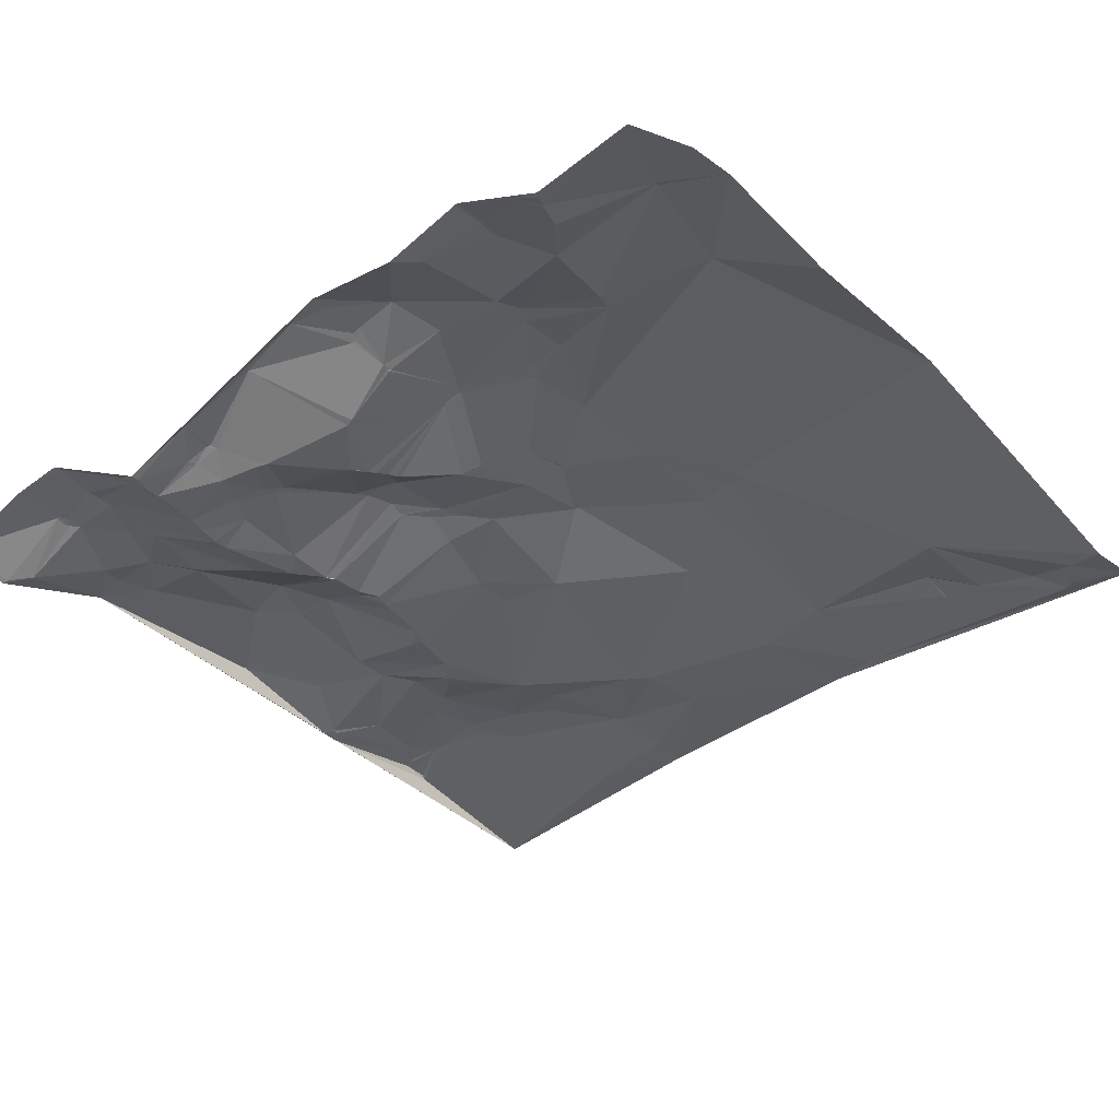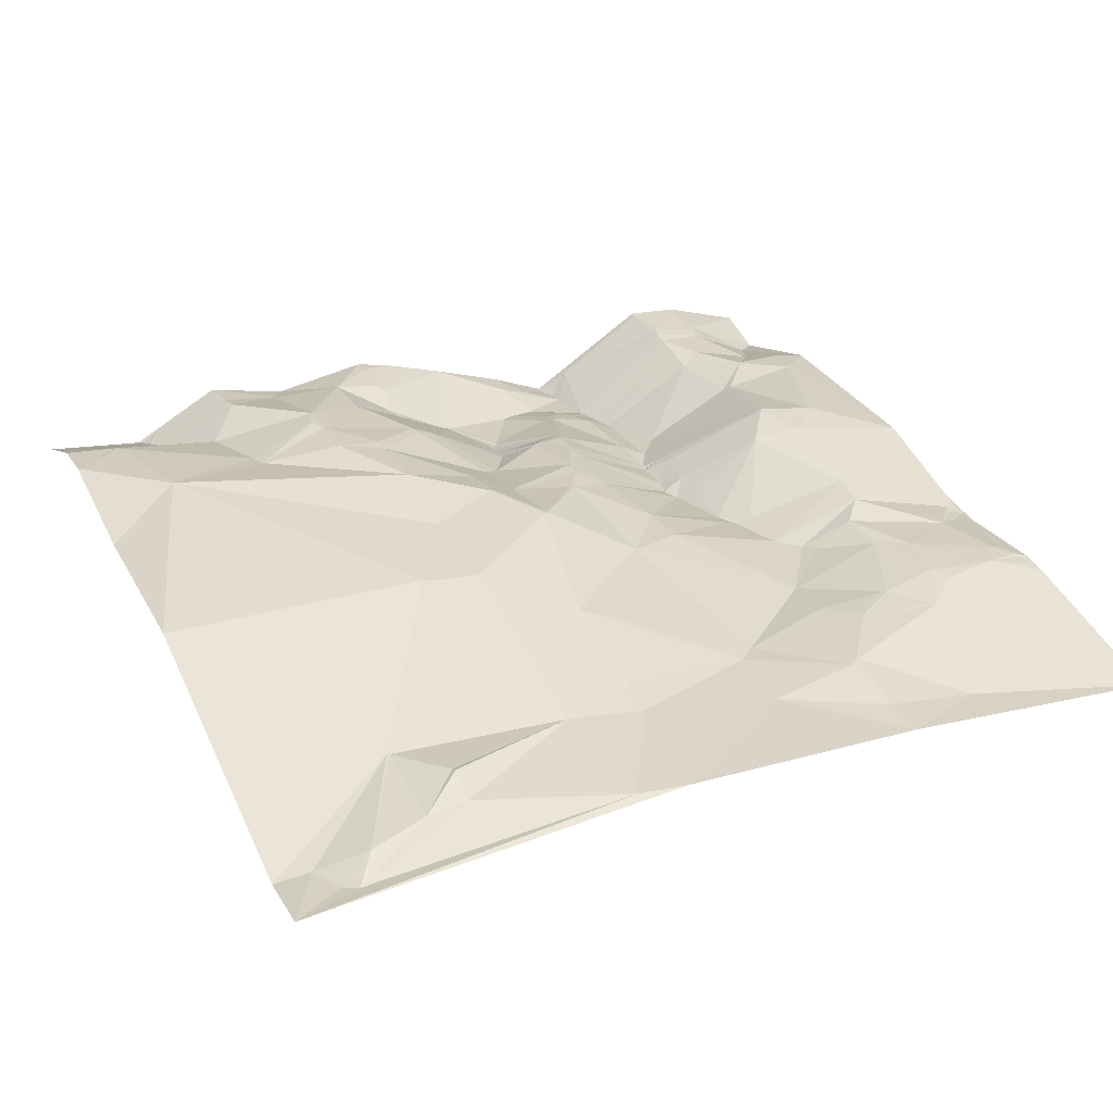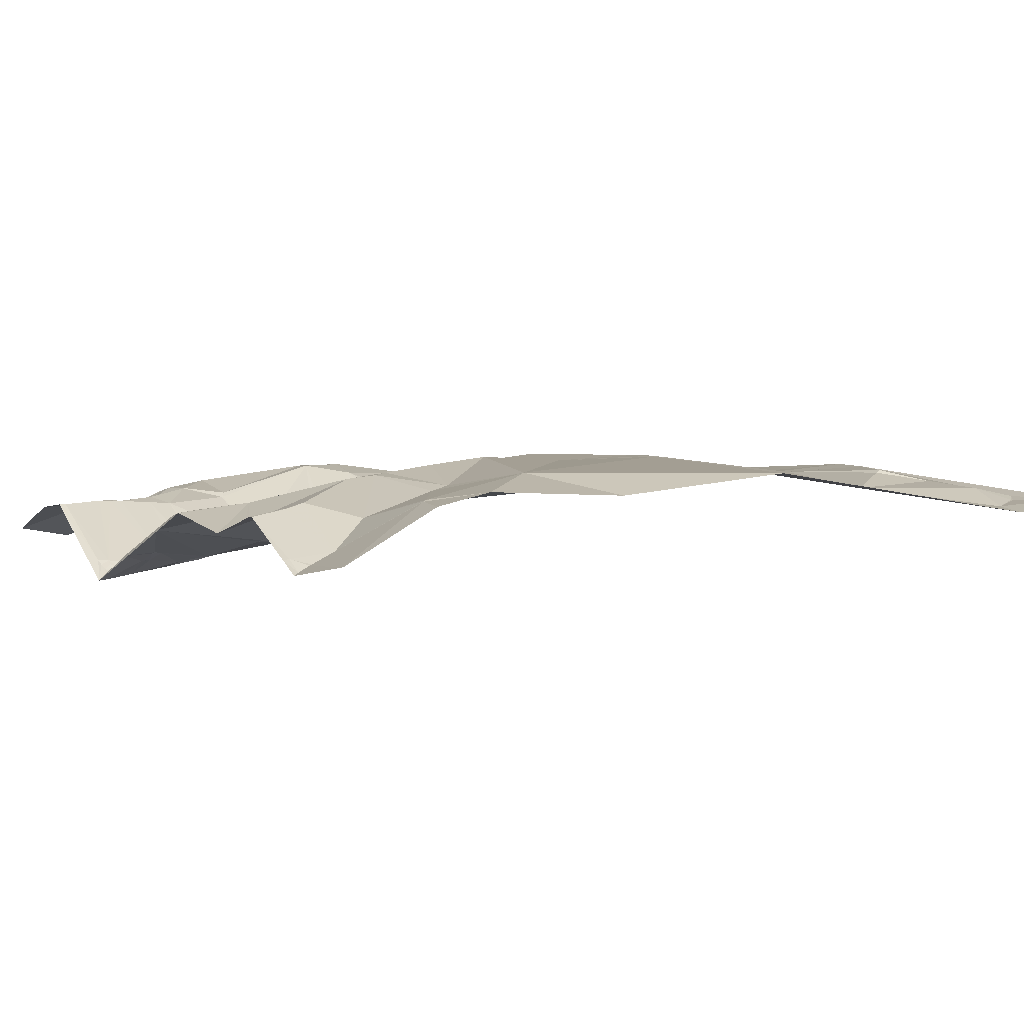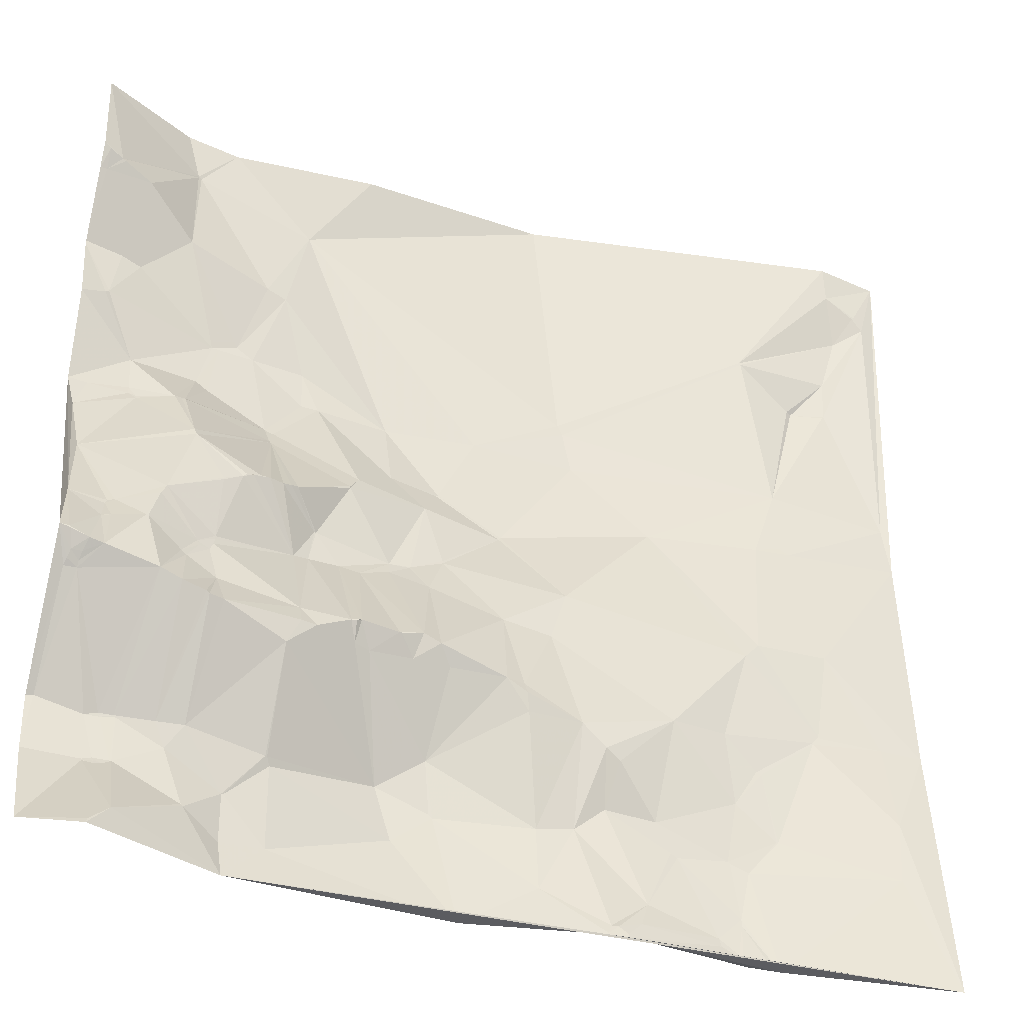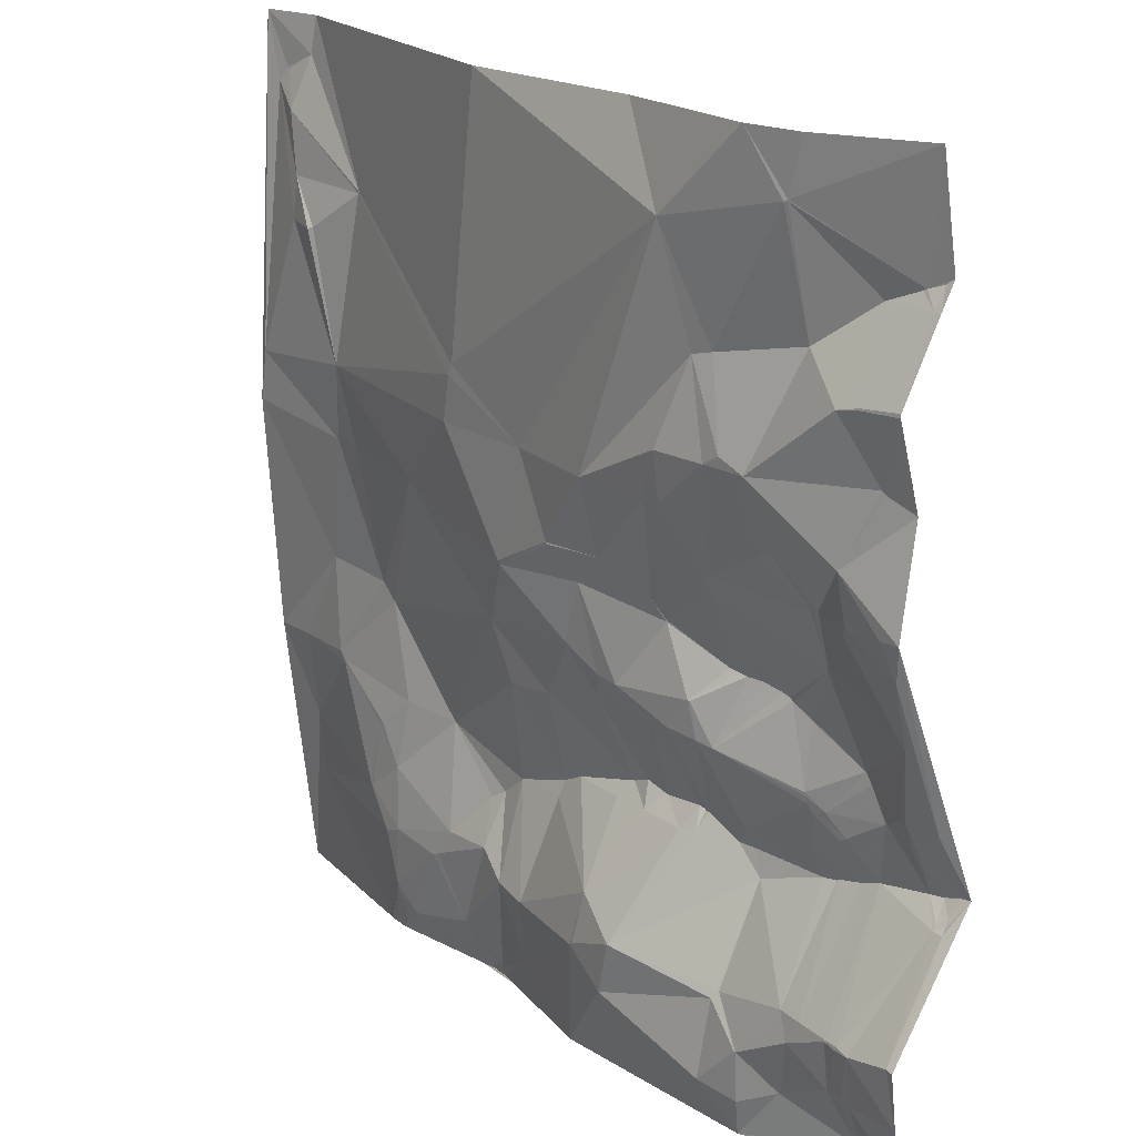
<metadata>
{"format":"obj","ext":"obj","renderer":"f3d","projection":"perspective","resolution":1024,"background":"white","views":[{"elev":-36.9,"azim":-50.3,"up":"+Y"},{"elev":34.9,"azim":66.0,"up":"+Y"},{"elev":4.1,"azim":-31.3,"up":"+Y"},{"elev":-36.8,"azim":-19.4,"up":"+Z"},{"elev":19.3,"azim":-126.6,"up":"+Z"}]}
</metadata>
<code>
v 9210 129.5 -4603
v 9265 158.3 -4603
v 9297 164.9 -4603
v 9382 160.2 -4603
v 9493 169.4 -4603
v 9683 139.6 -4603
v 9721 147 -4603
v 9685 142.2 -4624
v 9273 158.9 -4633
v 9705 145 -4633
v 9273 158.8 -4634
v 9275 159.8 -4634
v 9704 145.1 -4634
v 9711 146.9 -4641
v 9347 171.6 -4651
v 9692 152.1 -4654
v 9210 120 -4661
v 9214 121.3 -4664
v 9222 124.3 -4667
v 9224 124.8 -4668
v 9210 127.3 -4675
v 9214 127.6 -4675
v 9241 130.4 -4675
v 9624 152.4 -4688
v 9683 155.2 -4688
v 9625 152.3 -4689
v 9271 146 -4699
v 9321 159.1 -4710
v 9659 160.4 -4712
v 9683 157.7 -4712
v 9333 161.7 -4713
v 9662 162 -4713
v 9682 157.7 -4713
v 9210 148 -4715
v 9210 148.1 -4717
v 9232 151.6 -4717
v 9232 151.7 -4718
v 9244 154.4 -4720
v 9226 142.1 -4754
v 9307 166.6 -4754
v 9509 172.9 -4754
v 9224 141.2 -4756
v 9292 164.6 -4760
v 9296 165 -4760
v 9317 167.5 -4760
v 9348 171.4 -4760
v 9512 173.1 -4760
v 9210 135.5 -4763
v 9455 170.4 -4785
v 9348 167.9 -4786
v 9349 167.9 -4786
v 9358 168.5 -4786
v 9401 174 -4786
v 9517 172.7 -4786
v 9643 158 -4786
v 9716 159.6 -4793
v 9244 150.3 -4794
v 9283 156.5 -4794
v 9290 156.4 -4799
v 9244 145.3 -4818
v 9325 156.7 -4818
v 9326 156.4 -4819
v 9329 156.4 -4820
v 9330 156.4 -4820
v 9210 143.7 -4821
v 9221 145 -4821
v 9721 160 -4822
v 9244 143.8 -4823
v 9269 137.7 -4823
v 9275 138.2 -4823
v 9273 137.6 -4824
v 9275 137.5 -4824
v 9248 142.5 -4825
v 9643 155 -4826
v 9248 141.8 -4827
v 9433 170.2 -4828
v 9327 152 -4829
v 9402 162 -4829
v 9432 170 -4829
v 9562 164.9 -4830
v 9628 155.7 -4830
v 9649 154.2 -4830
v 9328 151 -4831
v 9214 140.3 -4841
v 9379 147.1 -4847
v 9422 159.1 -4848
v 9472 171.7 -4848
v 9471 171.3 -4850
v 9279 121.8 -4856
v 9373 141.9 -4857
v 9373 141.8 -4858
v 9280 120.5 -4860
v 9340 128.6 -4875
v 9336 127.2 -4876
v 9218 129.1 -4877
v 9331 125.7 -4877
v 9323 122.2 -4878
v 9317 120.3 -4879
v 9313 118.7 -4881
v 9309 117.9 -4882
v 9433 158.2 -4883
v 9307 117.6 -4884
v 9433 157.6 -4885
v 9296 115 -4890
v 9296 115 -4891
v 9354 142.4 -4893
v 9355 142.7 -4893
v 9505 152.8 -4894
v 9413 153.8 -4895
v 9412 153.4 -4896
v 9400 152 -4897
v 9664 149 -4904
v 9399 148.8 -4905
v 9620 145.3 -4907
v 9265 108.2 -4908
v 9369 144.3 -4911
v 9422 146.9 -4911
v 9351 140.7 -4913
v 9380 143.9 -4913
v 9381 143.9 -4913
v 9262 107 -4914
v 9342 137.5 -4915
v 9611 143.9 -4917
v 9214 109.6 -4922
v 9239 110.5 -4922
v 9235 111 -4923
v 9465 145.3 -4924
v 9234 109.9 -4926
v 9295 119.3 -4926
v 9494 147.8 -4927
v 9295 119 -4928
v 9294 118 -4932
v 9255 102.9 -4933
v 9256 103.1 -4933
v 9285 114.9 -4934
v 9286 115 -4935
v 9237 105 -4936
v 9286 114.6 -4937
v 9292 116.5 -4937
v 9232 104.4 -4938
v 9234 104.3 -4938
v 9276 109.6 -4946
v 9279 110.3 -4948
v 9657 151.9 -4957
v 9210 90.86 -4958
v 9215 91.35 -4958
v 9296 111.5 -4958
v 9658 151.9 -4958
v 9216 91.39 -4959
v 9412 121.2 -4960
v 9695 149.8 -4960
v 9721 151 -4960
v 9226 92.37 -4962
v 9653 151.8 -4962
v 9234 93.49 -4963
v 9376 116.1 -4963
v 9653 151.8 -4963
v 9342 114.8 -4964
v 9374 115 -4964
v 9398 119.2 -4964
v 9399 119.3 -4964
v 9422 121.9 -4964
v 9370 114.9 -4965
v 9373 115 -4965
v 9218 97.1 -4968
v 9224 96.95 -4968
v 9264 97.14 -4968
v 9596 146 -4971
v 9217 99.85 -4972
v 9223 100.1 -4972
v 9276 98.54 -4972
v 9408 126.7 -4974
v 9429 128.1 -4974
v 9461 127.2 -4974
v 9472 130.3 -4974
v 9562 137.8 -4974
v 9216 102.4 -4975
v 9223 102.2 -4975
v 9289 99.84 -4975
v 9342 109.5 -4975
v 9351 111.4 -4975
v 9374 120.9 -4975
v 9291 100.3 -4976
v 9383 124.1 -4976
v 9299 101.8 -4977
v 9473 128.4 -4980
v 9335 111 -4989
v 9616 150.7 -4989
v 9475 131.6 -4990
v 9506 132.7 -4990
v 9619 150.8 -4990
v 9520 134 -5002
v 9529 136.7 -5007
v 9602 150.5 -5012
v 9698 142.5 -5012
v 9424 153 -5019
v 9626 152.1 -5031
v 9627 152 -5031
v 9214 136.5 -5032
v 9210 136.5 -5033
v 9523 146.6 -5033
v 9553 148.5 -5034
v 9247 137.4 -5035
v 9255 137.1 -5035
v 9276 135.7 -5035
v 9291 134.3 -5035
v 9248 137.6 -5036
v 9256 137.3 -5036
v 9240 137.8 -5037
v 9248 137.7 -5037
v 9398 158 -5037
v 9334 136.9 -5043
v 9335 137.1 -5043
v 9337 139.7 -5047
v 9506 148.6 -5047
v 9597 154 -5047
v 9282 138.4 -5048
v 9428 157.8 -5048
v 9598 154 -5048
v 9695 140.7 -5048
v 9430 157.7 -5050
v 9485 150 -5050
v 9562 150.6 -5050
v 9566 151.2 -5052
v 9609 154 -5052
v 9246 134.5 -5063
v 9255 134.5 -5063
v 9256 134.5 -5063
v 9210 132.8 -5065
v 9241 133.9 -5065
v 9247 133.7 -5065
v 9241 133.5 -5066
v 9242 133.5 -5066
v 9251 133.4 -5066
v 9314 142.5 -5066
v 9315 142.6 -5066
v 9247 132.9 -5067
v 9407 156.5 -5068
v 9292 131.9 -5082
v 9602 152.2 -5082
v 9293 131.8 -5083
v 9602 151.8 -5086
v 9485 146.3 -5087
v 9545 144.2 -5087
v 9339 146.3 -5091
v 9314 141.5 -5094
v 9587 149.4 -5097
v 9255 113.4 -5101
v 9539 138.7 -5102
v 9588 148.4 -5102
v 9598 149 -5105
v 9598 148.8 -5106
v 9600 148.3 -5106
v 9521 136.2 -5107
v 9525 136 -5107
v 9609 147.8 -5110
v 9244 109.4 -5111
v 9530 135.1 -5111
v 9519 135.3 -5112
v 9602 147.6 -5112
v 9617 147.1 -5112
v 9442 149.1 -5113
v 9519 135.1 -5113
v 9530 134.7 -5113
v 9620 145.6 -5113
v 9210 114.6 -5114
v 9243 108.3 -5114
v 9316 138.2 -5114
v 9721 133 -5114
f 111 91 107
f 106 107 93
f 43 58 44
f 43 57 58
f 10 13 14
f 10 8 13
f 14 7 10
f 7 8 10
f 118 106 122
f 106 118 107
f 145 124 65
f 128 124 140
f 140 155 141
f 155 137 141
f 95 84 124
f 128 126 124
f 269 195 220
f 195 198 220
f 133 137 155
f 128 137 125
f 222 189 196
f 222 190 189
f 166 153 165
f 166 155 153
f 135 134 142
f 143 142 167
f 87 80 54
f 47 54 55
f 88 108 87
f 130 108 127
f 202 176 193
f 176 192 193
f 174 175 127
f 174 186 175
f 85 78 52
f 79 78 86
f 1 9 2
f 248 237 232
f 248 234 237
f 226 233 231
f 234 231 237
f 227 226 234
f 227 210 226
f 147 183 185
f 187 185 206
f 206 212 187
f 180 187 181
f 155 140 153
f 128 140 137
f 145 146 124
f 126 128 125
f 172 184 196
f 182 184 156
f 3 15 4
f 233 237 231
f 227 234 228
f 196 189 174
f 190 186 189
f 266 232 229
f 232 233 230
f 210 209 226
f 233 232 237
f 230 233 226
f 200 229 199
f 232 230 229
f 217 235 206
f 217 239 235
f 202 193 201
f 176 190 192
f 236 212 235
f 147 185 158
f 43 39 57
f 43 38 39
f 217 228 239
f 241 239 248
f 56 14 30
f 56 7 14
f 8 16 13
f 16 14 13
f 227 228 208
f 228 248 239
f 241 246 235
f 214 236 245
f 248 228 234
f 246 241 268
f 208 210 227
f 257 248 232
f 130 127 175
f 117 127 103
f 133 125 137
f 137 140 141
f 121 134 135
f 134 121 133
f 155 167 133
f 167 171 143
f 59 44 58
f 59 45 44
f 201 223 202
f 176 202 194
f 82 55 74
f 55 81 74
f 208 217 205
f 183 205 206
f 85 86 78
f 76 79 88
f 262 268 263
f 264 263 269
f 81 82 74
f 55 80 81
f 264 260 250
f 264 265 260
f 87 76 88
f 87 49 76
f 48 57 42
f 42 39 35
f 167 155 178
f 134 133 167
f 170 166 165
f 178 155 170
f 85 52 64
f 53 52 78
f 15 28 31
f 46 31 45
f 21 18 17
f 240 224 247
f 240 219 224
f 180 158 185
f 139 147 132
f 25 16 26
f 7 6 8
f 36 22 34
f 36 23 22
f 103 101 109
f 103 88 101
f 114 144 112
f 114 123 144
f 139 136 138
f 138 143 139
f 151 148 157
f 148 151 144
f 143 138 142
f 147 139 143
f 122 132 158
f 187 180 185
f 86 109 101
f 109 117 103
f 49 41 15
f 49 47 41
f 87 54 49
f 24 47 26
f 45 61 50
f 51 50 64
f 15 5 4
f 28 15 12
f 47 49 54
f 47 24 41
f 53 46 52
f 46 51 52
f 5 15 41
f 3 12 15
f 70 61 59
f 45 40 44
f 114 112 82
f 55 82 56
f 67 112 152
f 114 82 81
f 262 243 221
f 254 243 259
f 60 66 68
f 75 68 84
f 195 152 151
f 186 190 175
f 190 176 130
f 160 120 156
f 159 156 163
f 181 163 158
f 164 163 182
f 181 182 163
f 159 164 156
f 120 119 156
f 119 116 156
f 213 211 187
f 182 211 184
f 149 153 146
f 134 167 142
f 61 45 59
f 51 46 50
f 154 157 148
f 112 144 151
f 157 195 151
f 151 152 112
f 195 157 198
f 123 154 144
f 57 60 69
f 71 69 89
f 84 95 75
f 126 125 95
f 9 3 2
f 11 9 19
f 135 142 138
f 135 136 132
f 3 9 12
f 1 19 9
f 27 43 40
f 28 40 31
f 20 23 11
f 23 27 11
f 190 215 192
f 223 201 244
f 69 70 58
f 59 58 70
f 196 173 172
f 196 174 173
f 32 55 33
f 30 33 56
f 16 25 14
f 8 24 16
f 57 69 58
f 60 73 69
f 42 57 39
f 40 43 44
f 169 170 165
f 149 165 153
f 93 90 83
f 77 83 64
f 57 66 60
f 75 73 68
f 61 72 77
f 72 71 89
f 182 156 164
f 160 156 184
f 253 256 242
f 240 242 265
f 132 122 131
f 122 129 131
f 55 56 33
f 30 14 25
f 26 55 29
f 55 32 29
f 63 62 77
f 98 83 92
f 113 120 150
f 120 111 119
f 171 147 143
f 158 132 147
f 215 244 201
f 219 216 224
f 266 257 232
f 248 268 241
f 162 117 150
f 161 150 160
f 72 70 71
f 60 68 73
f 157 154 188
f 112 67 82
f 212 214 213
f 214 211 213
f 136 135 138
f 132 131 135
f 205 217 206
f 239 241 235
f 105 102 104
f 122 102 129
f 188 168 194
f 123 168 154
f 180 181 158
f 105 129 102
f 182 187 211
f 122 158 118
f 174 162 173
f 117 162 127
f 211 196 184
f 162 172 173
f 246 245 236
f 246 268 245
f 71 70 69
f 89 75 95
f 214 212 236
f 211 214 238
f 65 57 48
f 240 247 242
f 225 240 265
f 125 133 121
f 105 115 129
f 117 109 110
f 113 110 111
f 88 86 101
f 86 111 109
f 217 208 228
f 267 257 266
f 92 100 98
f 100 92 102
f 129 115 135
f 92 115 104
f 191 198 157
f 168 188 154
f 63 61 62
f 89 77 72
f 198 191 197
f 148 144 154
f 6 5 24
f 26 47 55
f 6 24 8
f 5 41 24
f 80 55 54
f 30 32 33
f 26 29 25
f 45 50 46
f 72 61 70
f 99 98 100
f 122 99 102
f 183 206 185
f 257 267 248
f 264 259 263
f 268 248 267
f 80 114 81
f 130 176 108
f 90 85 83
f 86 85 91
f 97 83 98
f 92 83 89
f 259 264 255
f 262 263 243
f 268 269 263
f 269 265 264
f 109 111 110
f 113 111 120
f 251 252 253
f 256 253 260
f 88 103 108
f 113 117 110
f 45 31 40
f 23 38 27
f 212 213 187
f 172 160 184
f 253 242 251
f 247 224 244
f 252 260 253
f 247 250 251
f 77 89 83
f 98 99 97
f 127 108 103
f 116 107 118
f 265 261 260
f 252 250 260
f 256 260 261
f 258 264 249
f 259 243 263
f 261 265 242
f 12 11 27
f 20 19 22
f 222 243 215
f 255 254 259
f 249 255 258
f 256 261 242
f 252 251 250
f 258 255 264
f 161 172 150
f 80 87 108
f 247 249 250
f 254 215 243
f 18 19 17
f 1 17 19
f 15 31 53
f 67 56 82
f 24 26 16
f 116 119 111
f 91 93 107
f 111 107 116
f 86 91 111
f 90 91 85
f 51 64 52
f 105 104 115
f 104 102 92
f 190 222 215
f 249 244 255
f 251 242 247
f 198 225 220
f 27 40 28
f 23 36 38
f 35 36 34
f 38 37 39
f 19 20 11
f 19 18 22
f 21 34 22
f 37 35 39
f 37 36 35
f 23 20 22
f 21 22 18
f 11 12 9
f 36 37 38
f 93 83 94
f 79 76 78
f 199 209 178
f 166 170 155
f 140 124 146
f 121 135 115
f 100 102 99
f 94 96 106
f 90 93 91
f 85 64 83
f 96 83 97
f 62 61 77
f 63 64 61
f 61 64 50
f 73 75 69
f 63 77 64
f 170 169 178
f 203 167 178
f 122 106 96
f 86 88 79
f 160 150 120
f 123 108 176
f 94 83 96
f 129 135 131
f 49 53 76
f 96 97 122
f 93 94 106
f 92 89 95
f 265 220 225
f 269 220 265
f 188 194 191
f 197 191 194
f 194 216 197
f 225 197 216
f 238 245 262
f 268 262 245
f 169 145 177
f 145 200 177
f 209 203 178
f 140 146 153
f 197 225 198
f 219 225 216
f 262 221 238
f 222 221 243
f 7 56 67
f 130 175 190
f 194 202 216
f 223 224 202
f 201 192 215
f 225 219 240
f 223 244 224
f 249 247 244
f 176 194 168
f 224 216 202
f 191 157 188
f 250 249 264
f 192 201 193
f 199 229 209
f 215 254 244
f 255 244 254
f 123 114 80
f 53 78 76
f 123 176 168
f 174 127 162
f 195 269 152
f 53 49 15
f 186 174 189
f 206 235 212
f 204 205 171
f 204 210 208
f 208 205 204
f 236 235 246
f 207 210 204
f 177 178 169
f 207 203 210
f 171 167 204
f 209 210 203
f 199 178 177
f 234 226 231
f 48 42 35
f 169 165 145
f 230 209 229
f 211 238 218
f 181 187 182
f 200 199 177
f 66 65 84
f 121 115 125
f 12 27 28
f 66 57 65
f 145 149 146
f 115 92 95
f 149 145 165
f 75 89 69
f 95 124 126
f 38 43 27
f 139 132 136
f 230 226 209
f 203 204 167
f 183 147 179
f 171 205 179
f 207 204 203
f 221 218 238
f 218 221 196
f 222 196 221
f 238 214 245
f 162 150 172
f 117 113 150
f 163 118 158
f 179 147 171
f 164 159 163
f 30 25 32
f 183 179 205
f 211 218 196
f 84 65 124
f 125 115 95
f 116 163 156
f 122 97 99
f 29 32 25
f 66 84 68
f 46 53 31
f 161 160 172
f 80 108 123
f 118 163 116

</code>
